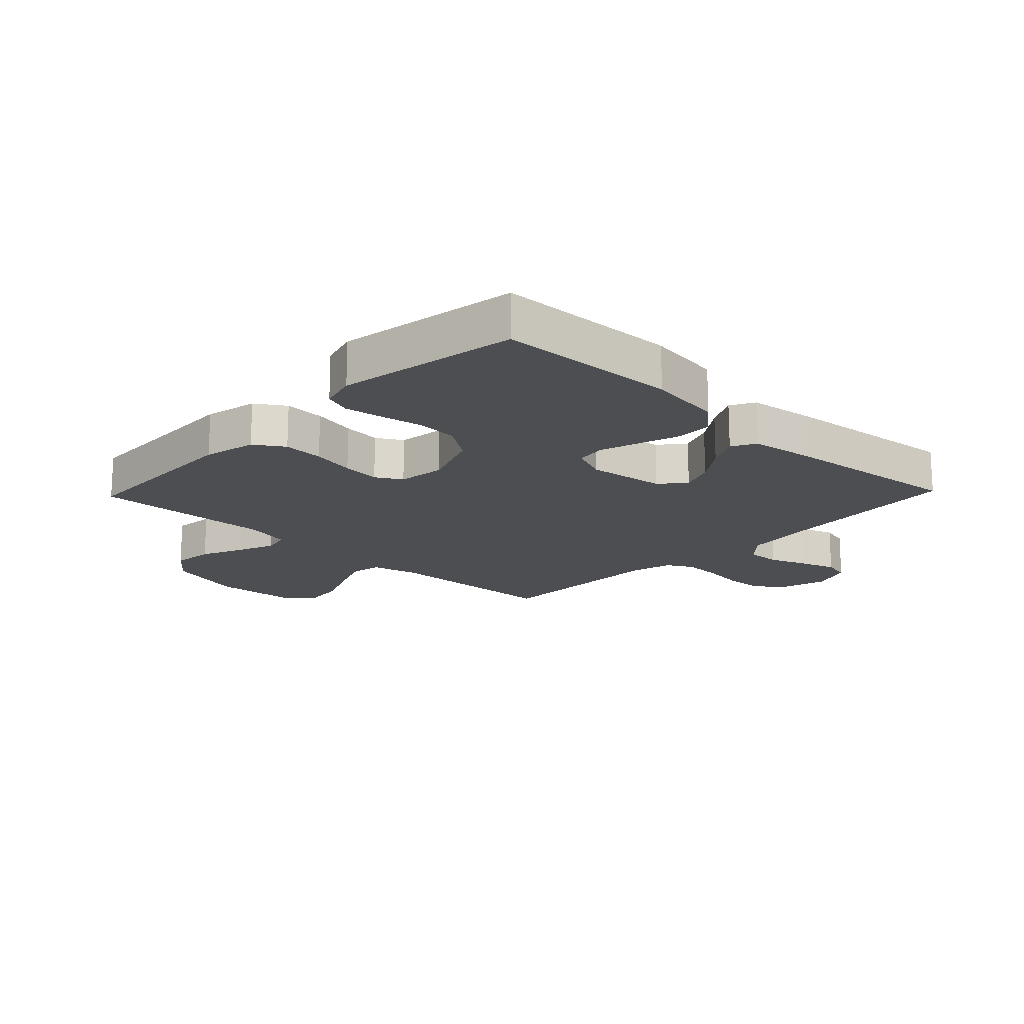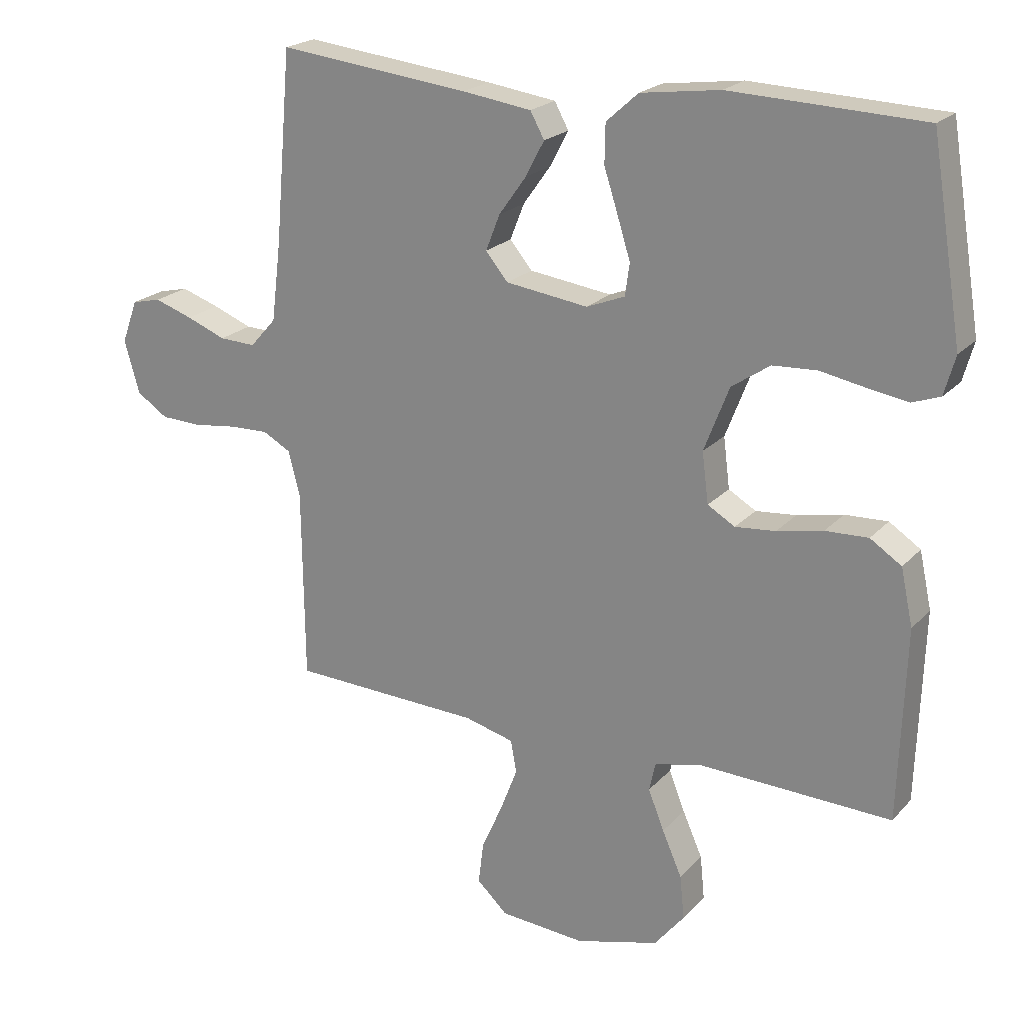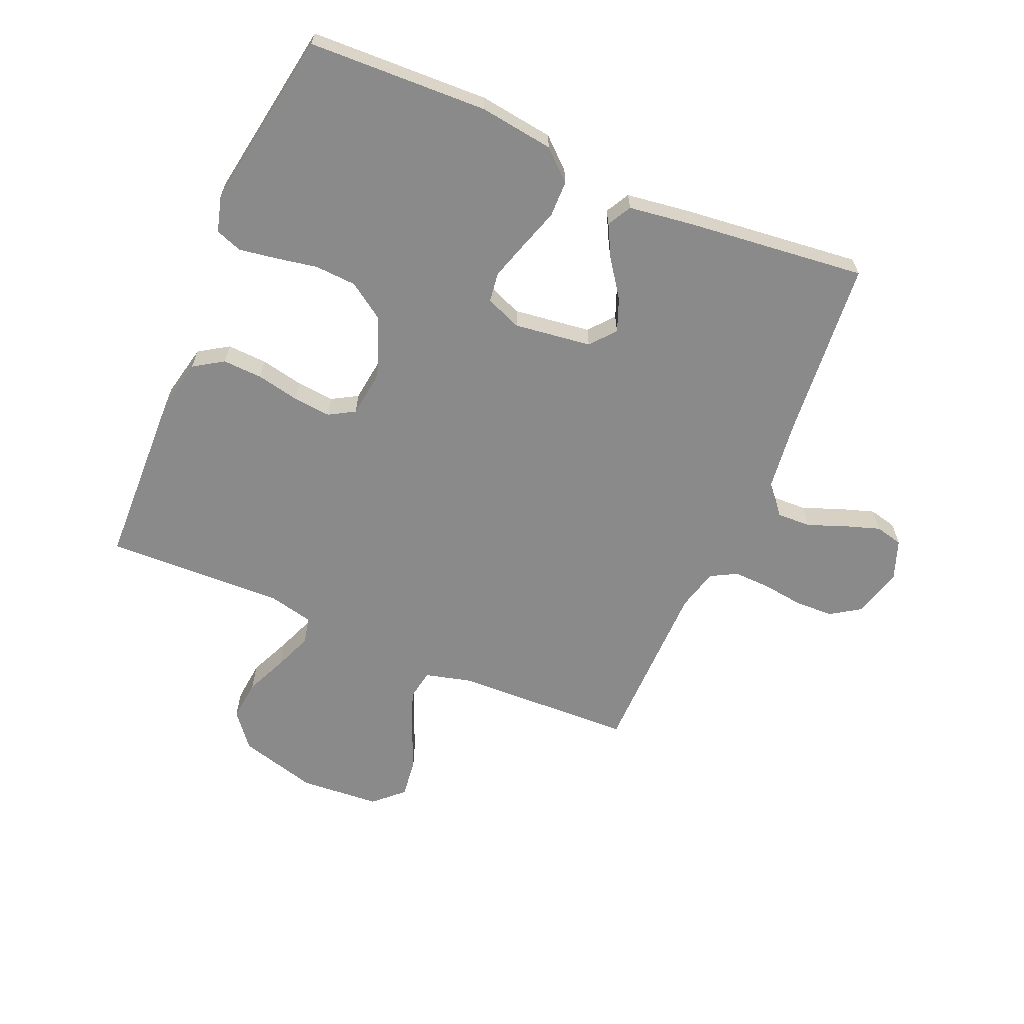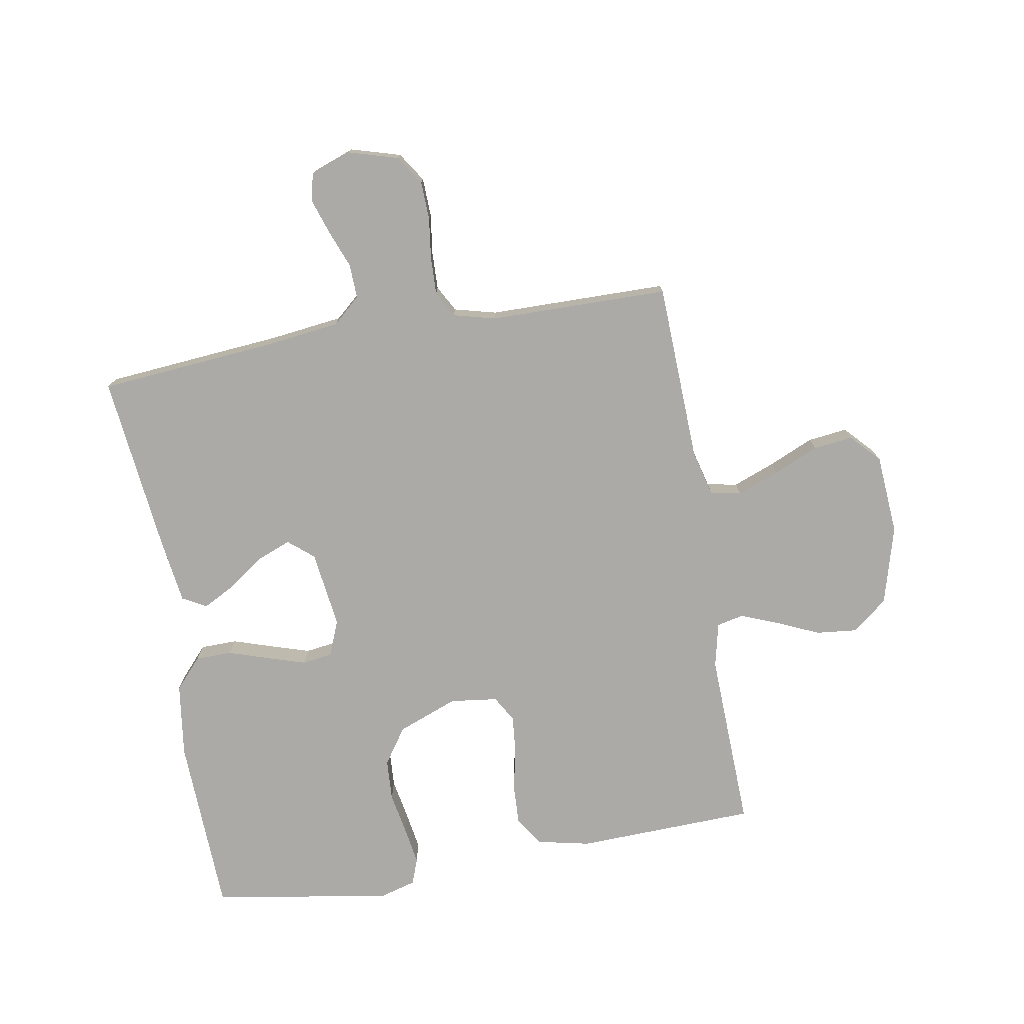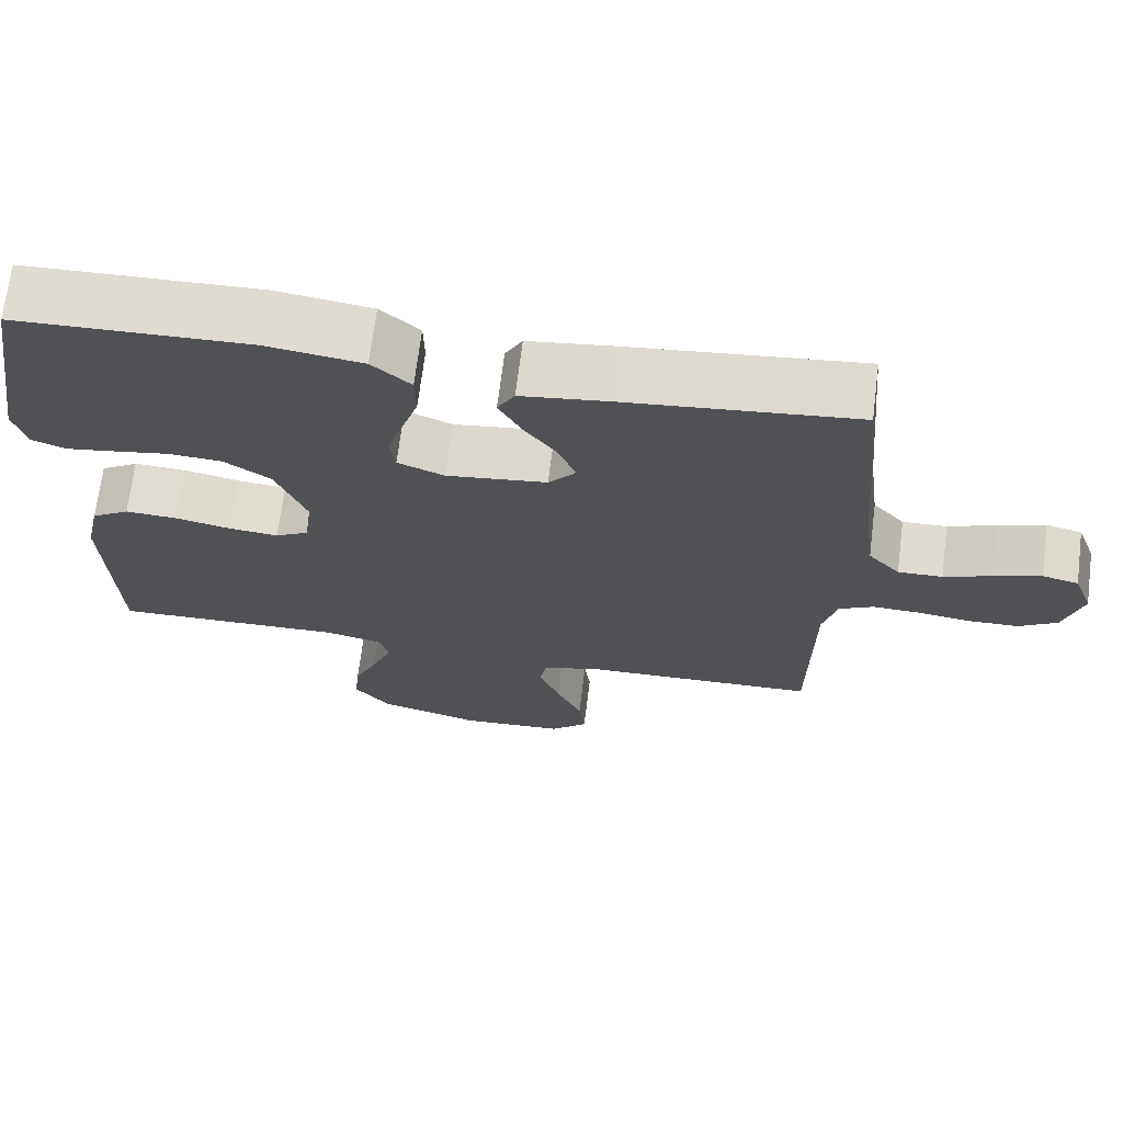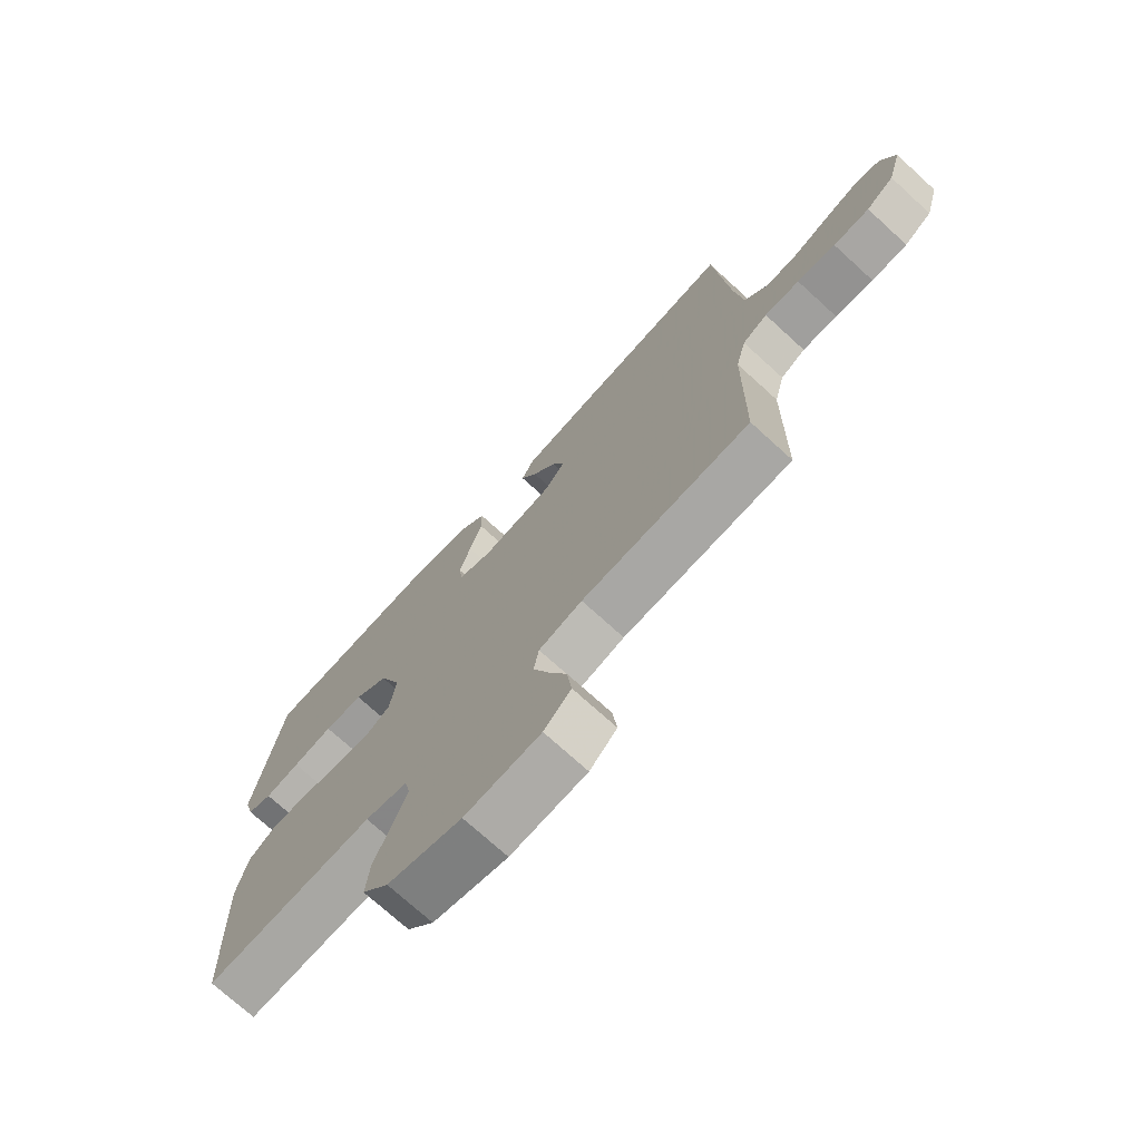
<metadata>
{"format":"obj","ext":"obj","renderer":"f3d","projection":"perspective","resolution":1024,"background":"white","views":[{"elev":-17.2,"azim":-43.7,"up":"+Y"},{"elev":21.5,"azim":-150.1,"up":"+Z"},{"elev":-63.5,"azim":-23.2,"up":"+Y"},{"elev":-75.9,"azim":99.8,"up":"+Y"},{"elev":69.5,"azim":7.2,"up":"+Z"},{"elev":-72.9,"azim":47.6,"up":"+Z"}]}
</metadata>
<code>
v -0.5 0.07 -0.5
v -0.51 0.07 -0.2
v -0.491 0.07 -0.112
v -0.442 0.07 -0.08
v -0.375 0.07 -0.083
v -0.303 0.07 -0.098
v -0.24 0.07 -0.104
v -0.197 0.07 -0.079
v -0.187 0.07 0
v -0.226 0.07 0.101
v -0.286 0.07 0.142
v -0.355 0.07 0.146
v -0.426 0.07 0.133
v -0.488 0.07 0.123
v -0.532 0.07 0.139
v -0.549 0.07 0.2
v -0.5 0.07 0.5
v -0.2 0.07 0.511
v -0.076 0.07 0.494
v -0.026 0.07 0.449
v -0.025 0.07 0.388
v -0.047 0.07 0.32
v -0.067 0.07 0.256
v -0.06 0.07 0.206
v 0 0.07 0.182
v 0.129 0.07 0.199
v 0.164 0.07 0.241
v 0.142 0.07 0.297
v 0.099 0.07 0.357
v 0.07 0.07 0.412
v 0.092 0.07 0.452
v 0.2 0.07 0.467
v 0.5 0.07 0.5
v 0.526 0.07 0.2
v 0.541 0.07 0.079
v 0.582 0.07 0.033
v 0.639 0.07 0.035
v 0.701 0.07 0.059
v 0.761 0.07 0.079
v 0.807 0.07 0.068
v 0.832 0.07 0
v 0.808 0.07 -0.083
v 0.759 0.07 -0.115
v 0.695 0.07 -0.117
v 0.627 0.07 -0.108
v 0.565 0.07 -0.106
v 0.521 0.07 -0.13
v 0.503 0.07 -0.2
v 0.5 0.07 -0.5
v 0.2 0.07 -0.511
v 0.123 0.07 -0.531
v 0.114 0.07 -0.582
v 0.141 0.07 -0.652
v 0.174 0.07 -0.727
v 0.182 0.07 -0.793
v 0.134 0.07 -0.838
v 0 0.07 -0.848
v -0.131 0.07 -0.812
v -0.178 0.07 -0.754
v -0.171 0.07 -0.685
v -0.14 0.07 -0.615
v -0.115 0.07 -0.552
v -0.125 0.07 -0.507
v -0.2 0.07 -0.49
v -0.5 0 -0.5
v -0.51 0 -0.2
v -0.491 0 -0.112
v -0.442 0 -0.08
v -0.375 0 -0.083
v -0.303 0 -0.098
v -0.24 0 -0.104
v -0.197 0 -0.079
v -0.187 0 0
v -0.226 0 0.101
v -0.286 0 0.142
v -0.355 0 0.146
v -0.426 0 0.133
v -0.488 0 0.123
v -0.532 0 0.139
v -0.549 0 0.2
v -0.5 0 0.5
v -0.2 0 0.511
v -0.076 0 0.494
v -0.026 0 0.449
v -0.025 0 0.388
v -0.047 0 0.32
v -0.067 0 0.256
v -0.06 0 0.206
v 0 0 0.182
v 0.129 0 0.199
v 0.164 0 0.241
v 0.142 0 0.297
v 0.099 0 0.357
v 0.07 0 0.412
v 0.092 0 0.452
v 0.2 0 0.467
v 0.5 0 0.5
v 0.526 0 0.2
v 0.541 0 0.079
v 0.582 0 0.033
v 0.639 0 0.035
v 0.701 0 0.059
v 0.761 0 0.079
v 0.807 0 0.068
v 0.832 0 0
v 0.808 0 -0.083
v 0.759 0 -0.115
v 0.695 0 -0.117
v 0.627 0 -0.108
v 0.565 0 -0.106
v 0.521 0 -0.13
v 0.503 0 -0.2
v 0.5 0 -0.5
v 0.2 0 -0.511
v 0.123 0 -0.531
v 0.114 0 -0.582
v 0.141 0 -0.652
v 0.174 0 -0.727
v 0.182 0 -0.793
v 0.134 0 -0.838
v 0 0 -0.848
v -0.131 0 -0.812
v -0.178 0 -0.754
v -0.171 0 -0.685
v -0.14 0 -0.615
v -0.115 0 -0.552
v -0.125 0 -0.507
v -0.2 0 -0.49
f 58 59 60 61
f 58 61 62
f 57 58 62
f 56 57 62 63
f 53 54 55 56
f 52 53 56 63
f 48 49 50
f 47 48 50 51
f 42 43 44 45
f 42 45 46
f 41 42 46
f 40 41 46
f 37 38 39 40
f 37 40 46 47
f 31 32 33 34
f 31 34 35
f 28 29 30 31
f 27 28 31 35
f 26 27 35 36
f 19 20 21 22
f 19 22 23
f 18 19 23
f 17 18 23 24
f 15 16 17 24
f 12 13 14 15
f 3 4 5 6
f 3 6 7
f 64 1 2 3
f 63 64 3 7
f 51 52 63 7
f 36 37 47 51
f 25 26 36 51
f 12 15 24 25
f 11 12 25
f 10 11 25
f 9 10 25 51
f 8 9 51
f 7 8 51
f 125 124 123 122
f 126 125 122
f 126 122 121
f 127 126 121 120
f 120 119 118 117
f 127 120 117 116
f 114 113 112
f 115 114 112 111
f 109 108 107 106
f 110 109 106
f 110 106 105
f 110 105 104
f 104 103 102 101
f 111 110 104 101
f 98 97 96 95
f 99 98 95
f 95 94 93 92
f 99 95 92 91
f 100 99 91 90
f 86 85 84 83
f 87 86 83
f 87 83 82
f 88 87 82 81
f 88 81 80 79
f 79 78 77 76
f 70 69 68 67
f 71 70 67
f 67 66 65 128
f 71 67 128 127
f 71 127 116 115
f 115 111 101 100
f 115 100 90 89
f 89 88 79 76
f 89 76 75
f 89 75 74
f 115 89 74 73
f 115 73 72
f 115 72 71
f 1 65 66 2
f 2 66 67 3
f 3 67 68 4
f 4 68 69 5
f 5 69 70 6
f 6 70 71 7
f 7 71 72 8
f 8 72 73 9
f 9 73 74 10
f 10 74 75 11
f 11 75 76 12
f 12 76 77 13
f 13 77 78 14
f 14 78 79 15
f 15 79 80 16
f 16 80 81 17
f 17 81 82 18
f 18 82 83 19
f 19 83 84 20
f 20 84 85 21
f 21 85 86 22
f 22 86 87 23
f 23 87 88 24
f 24 88 89 25
f 25 89 90 26
f 26 90 91 27
f 27 91 92 28
f 28 92 93 29
f 29 93 94 30
f 30 94 95 31
f 31 95 96 32
f 32 96 97 33
f 33 97 98 34
f 34 98 99 35
f 35 99 100 36
f 36 100 101 37
f 37 101 102 38
f 38 102 103 39
f 39 103 104 40
f 40 104 105 41
f 41 105 106 42
f 42 106 107 43
f 43 107 108 44
f 44 108 109 45
f 45 109 110 46
f 46 110 111 47
f 47 111 112 48
f 48 112 113 49
f 49 113 114 50
f 50 114 115 51
f 51 115 116 52
f 52 116 117 53
f 53 117 118 54
f 54 118 119 55
f 55 119 120 56
f 56 120 121 57
f 57 121 122 58
f 58 122 123 59
f 59 123 124 60
f 60 124 125 61
f 61 125 126 62
f 62 126 127 63
f 63 127 128 64
f 64 128 65 1

</code>
